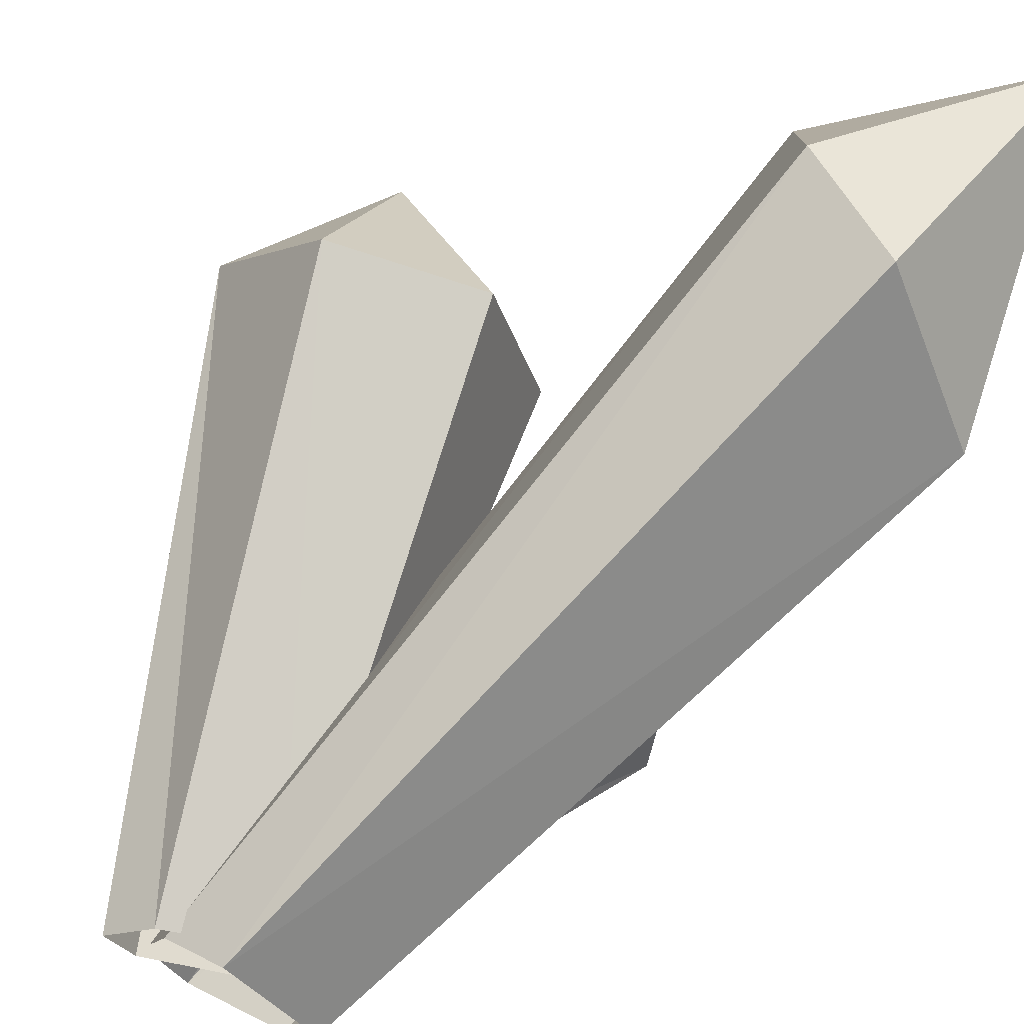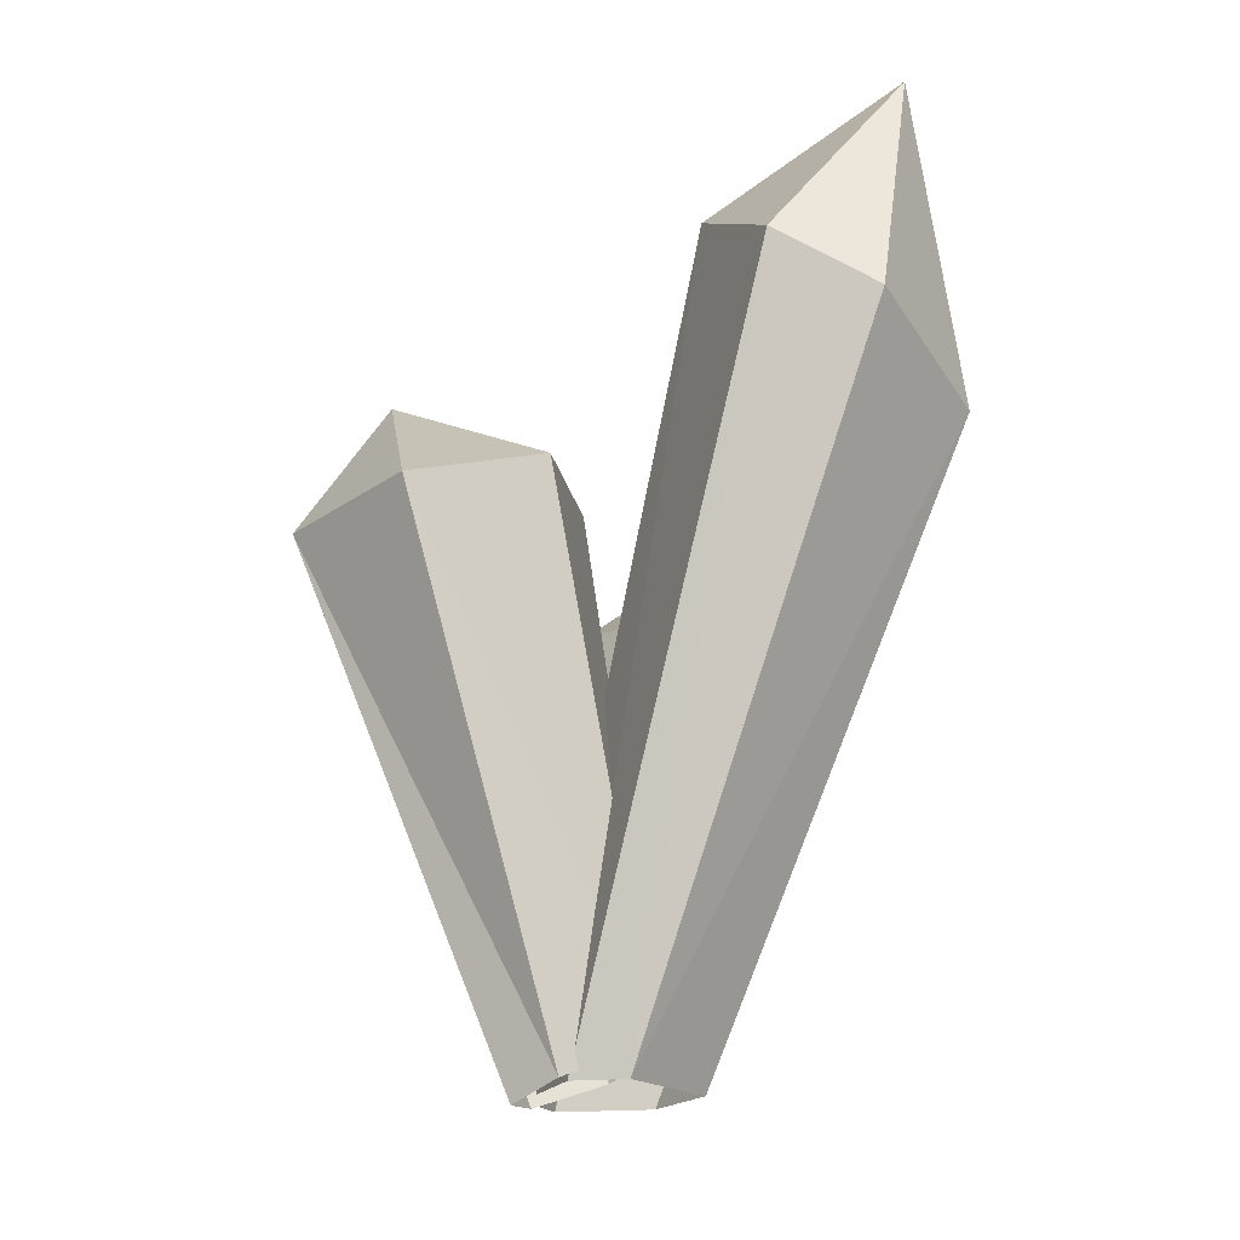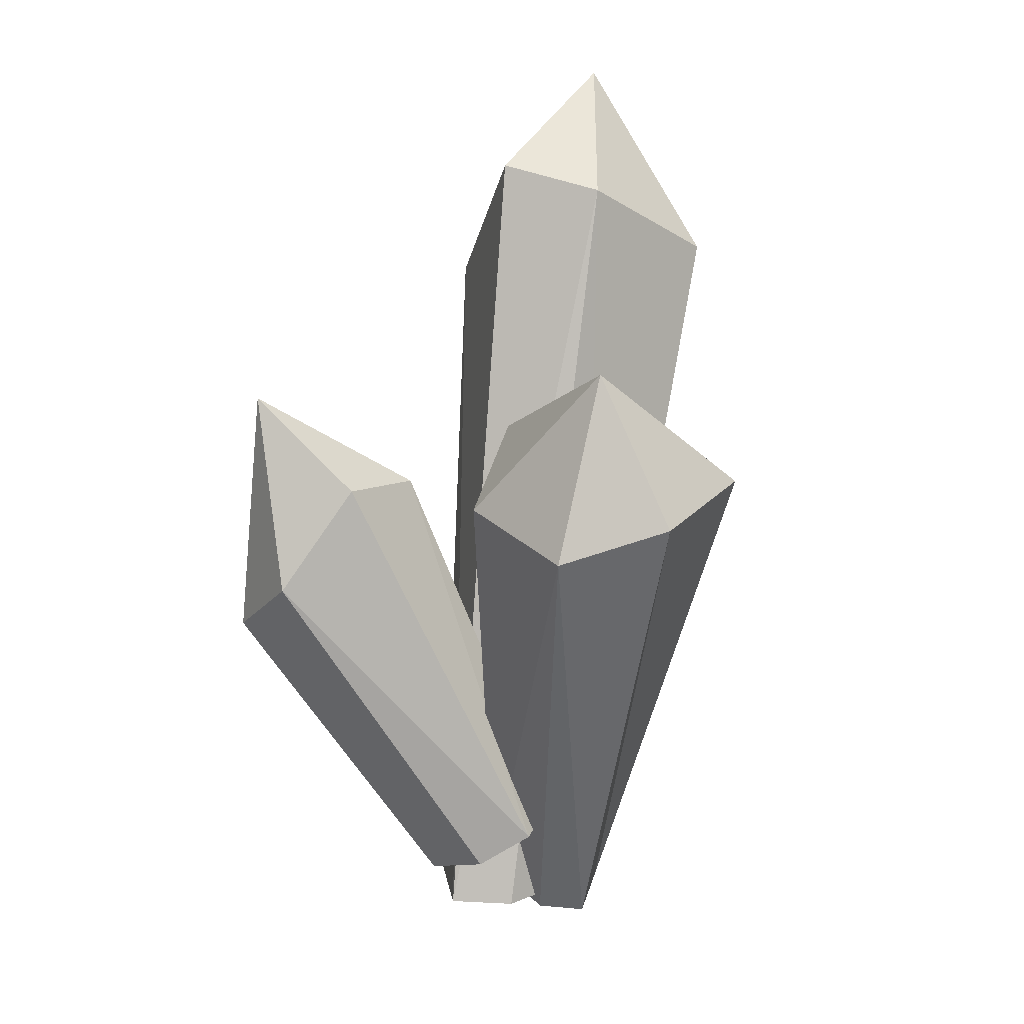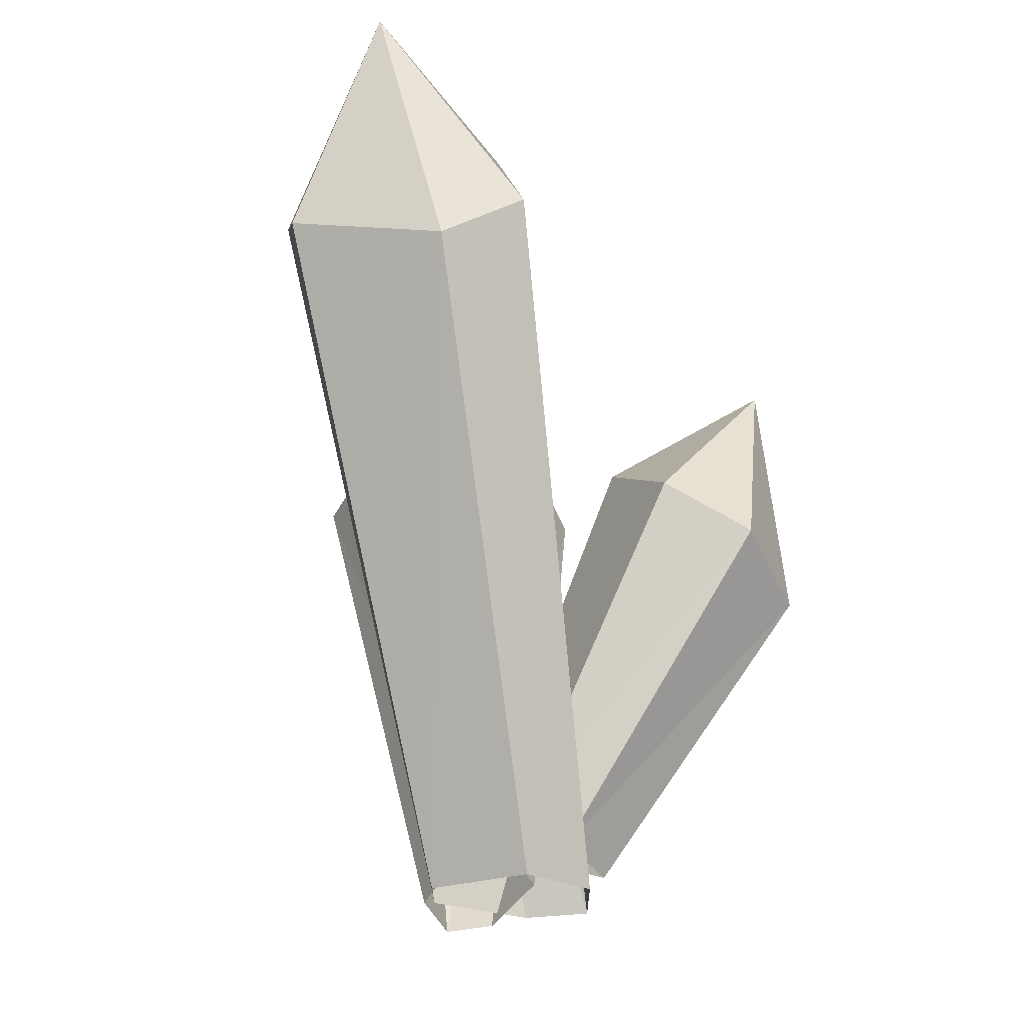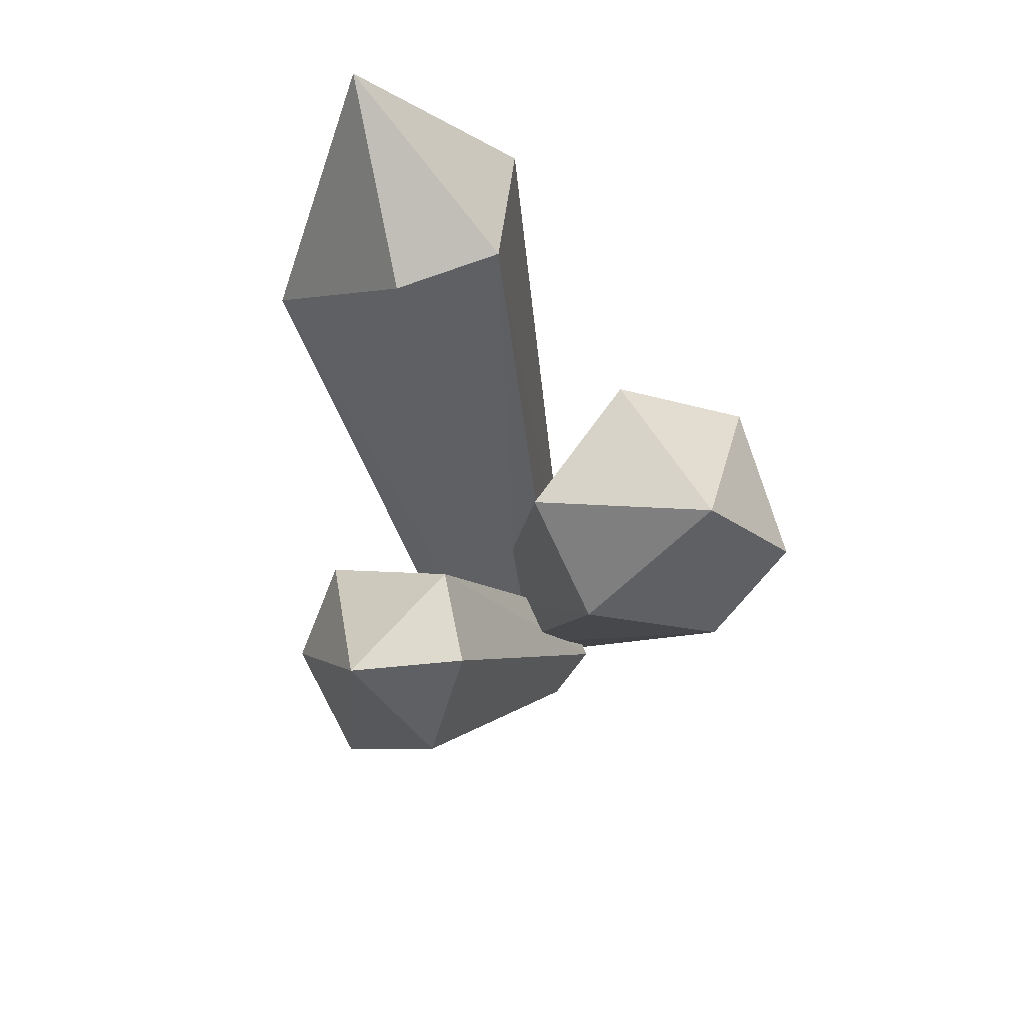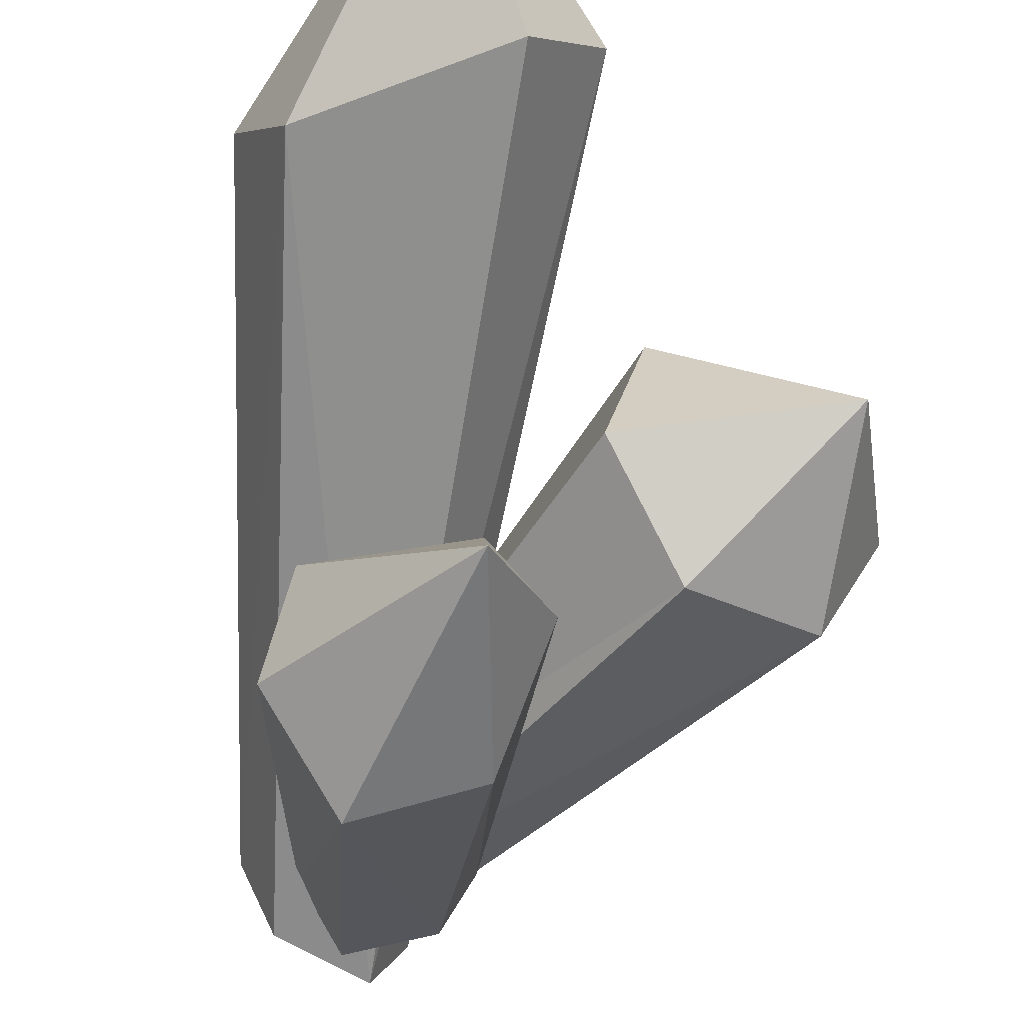
<metadata>
{"format":"obj","ext":"obj","renderer":"f3d","projection":"perspective","resolution":1024,"background":"white","views":[{"elev":69.8,"azim":28.8,"up":"+Z"},{"elev":-19.8,"azim":-5.2,"up":"+Y"},{"elev":16.8,"azim":-113.5,"up":"+Y"},{"elev":-26.1,"azim":75.4,"up":"+Y"},{"elev":69.8,"azim":-159.6,"up":"+Y"},{"elev":-55.1,"azim":157.5,"up":"+Z"}]}
</metadata>
<code>
o crystal_7_Cylinder.009
v -0.0228 -0.05671 0.1044
v 0.08136 0.6559 0.1611
v -0.05233 -0.05671 0.006754
v 0.0244 -0.05671 0.1176
v 0.1159 0.5827 0.2969
v 0.2985 0.4832 0.1794
v 0.09128 -0.05671 0.04382
v 0.277 0.5472 0.09489
v 0.05839 -0.05671 -0.02535
v -0.02228 -0.05671 -0.04626
v 0.2442 0.7575 0.2337
v 0.206 0.5309 0.3051
v 0.15 0.6765 0.08771
v 0.1739 0.3167 -0.07248
v -0.03851 0.04142 0.05487
v 0.04493 0.01463 0.03941
v 0.1806 0.2729 -0.1564
v 0.05487 -0.01354 -0.00491
v 0.1019 0.2347 -0.2242
v 0.01071 -0.03018 -0.05402
v -0.05783 -0.001946 -0.03014
v -0.07666 0.02831 0.01561
v 0.01656 0.2934 -0.2078
v 0.05847 0.3777 -0.05637
v 0.09282 0.4699 -0.2032
v 0.009162 0.3886 -0.1365
v 0.04697 -0.02441 0.09377
v -0.1631 0.4067 0.1935
v -0.02999 -0.05544 0.1127
v -0.006443 0.4419 0.02348
v 0.05725 -0.02406 0.05525
v -0.09008 0.3864 -0.0488
v 0.01676 -0.04376 0.01686
v -0.2108 0.3627 -0.01546
v -0.04659 -0.06852 0.04188
v -0.06478 -0.07247 0.08212
v -0.2516 0.3961 0.07721
v -0.04438 0.4384 0.1668
v -0.1735 0.5276 0.04291
f 1 2 3
f 4 5 1
f 6 4 7
f 8 7 9
f 10 8 9
f 2 10 3
f 5 11 2
f 12 11 5
f 6 11 12
f 8 11 6
f 13 11 8
f 2 11 13
f 14 15 16
f 17 16 18
f 19 18 20
f 21 19 20
f 22 23 21
f 24 22 15
f 14 25 24
f 17 25 14
f 19 25 17
f 23 25 19
f 26 25 23
f 24 25 26
f 27 28 29
f 30 27 31
f 32 31 33
f 34 33 35
f 36 34 35
f 29 37 36
f 38 39 28
f 30 39 38
f 32 39 30
f 34 39 32
f 37 39 34
f 28 39 37
f 1 5 2
f 4 12 5
f 6 12 4
f 8 6 7
f 10 13 8
f 2 13 10
f 14 24 15
f 17 14 16
f 19 17 18
f 21 23 19
f 22 26 23
f 24 26 22
f 27 38 28
f 30 38 27
f 32 30 31
f 34 32 33
f 36 37 34
f 29 28 37

</code>
